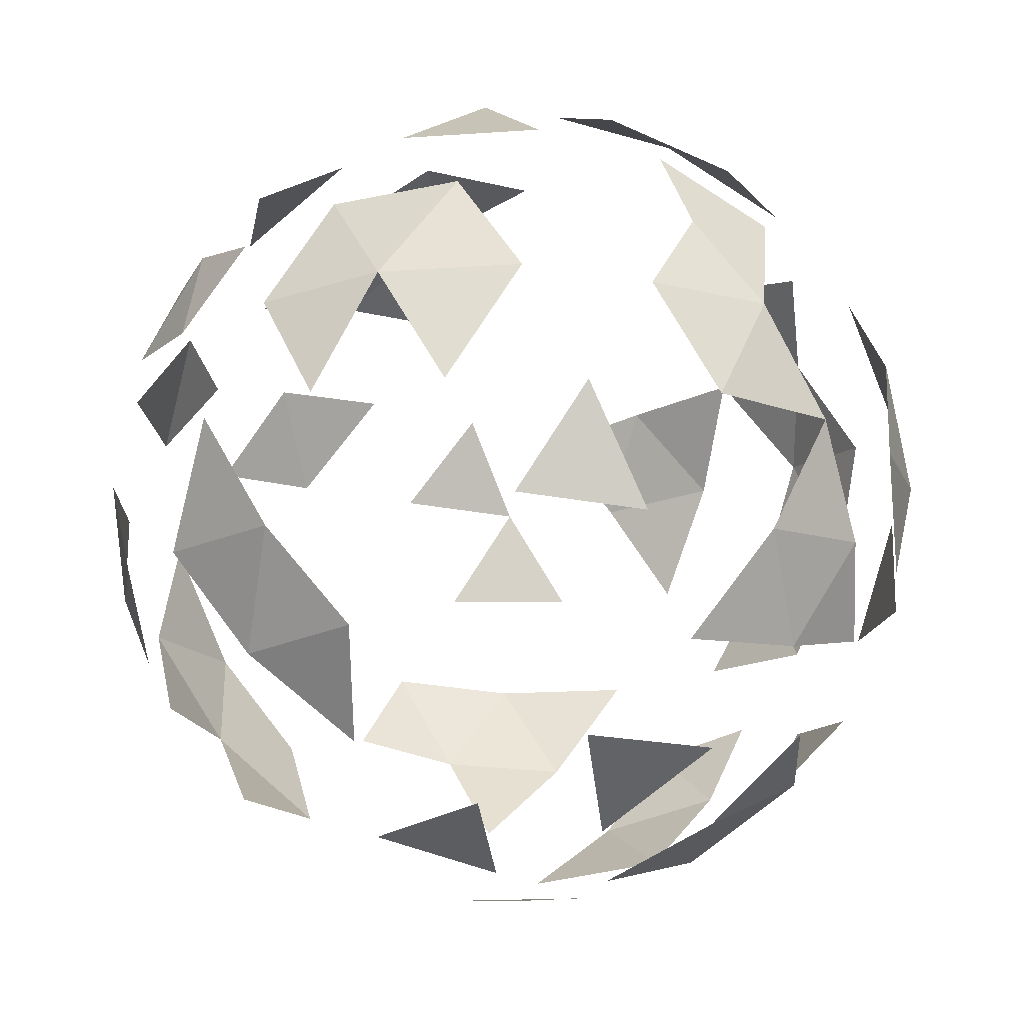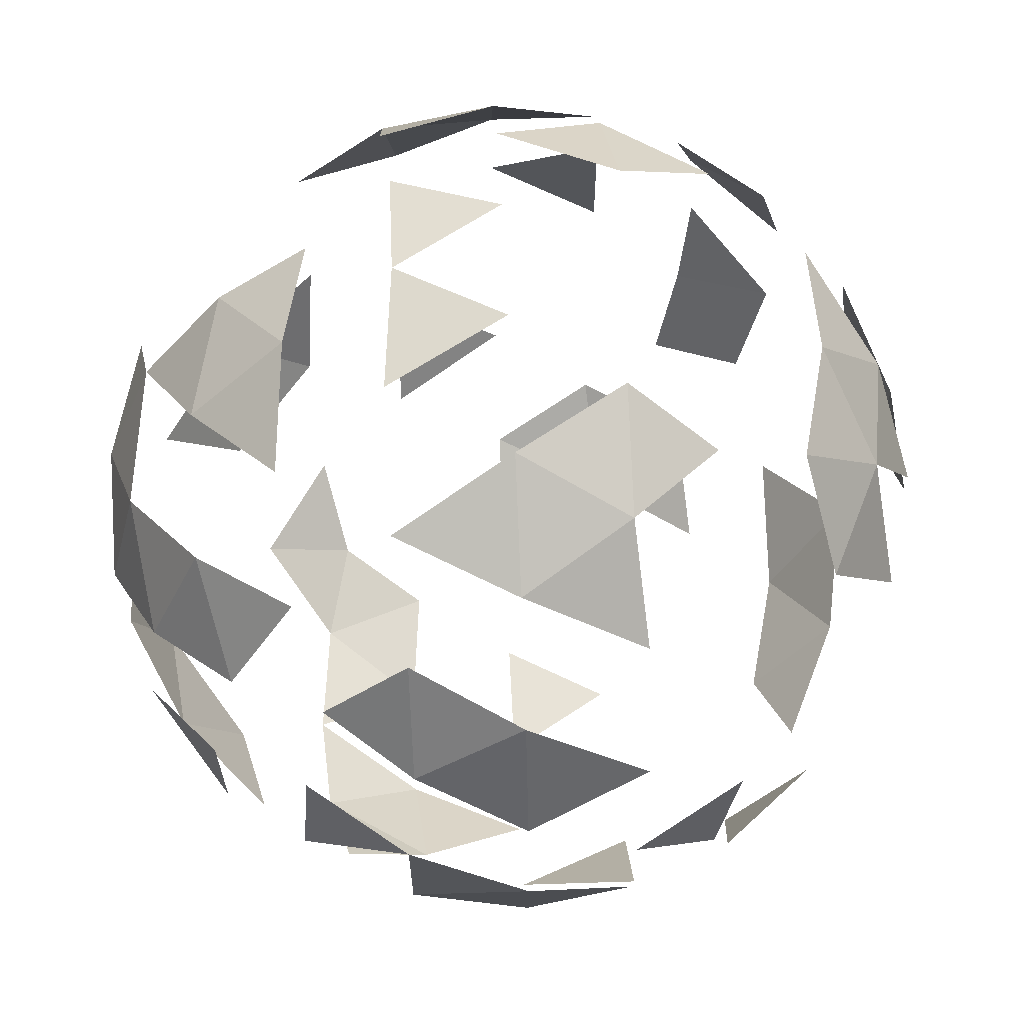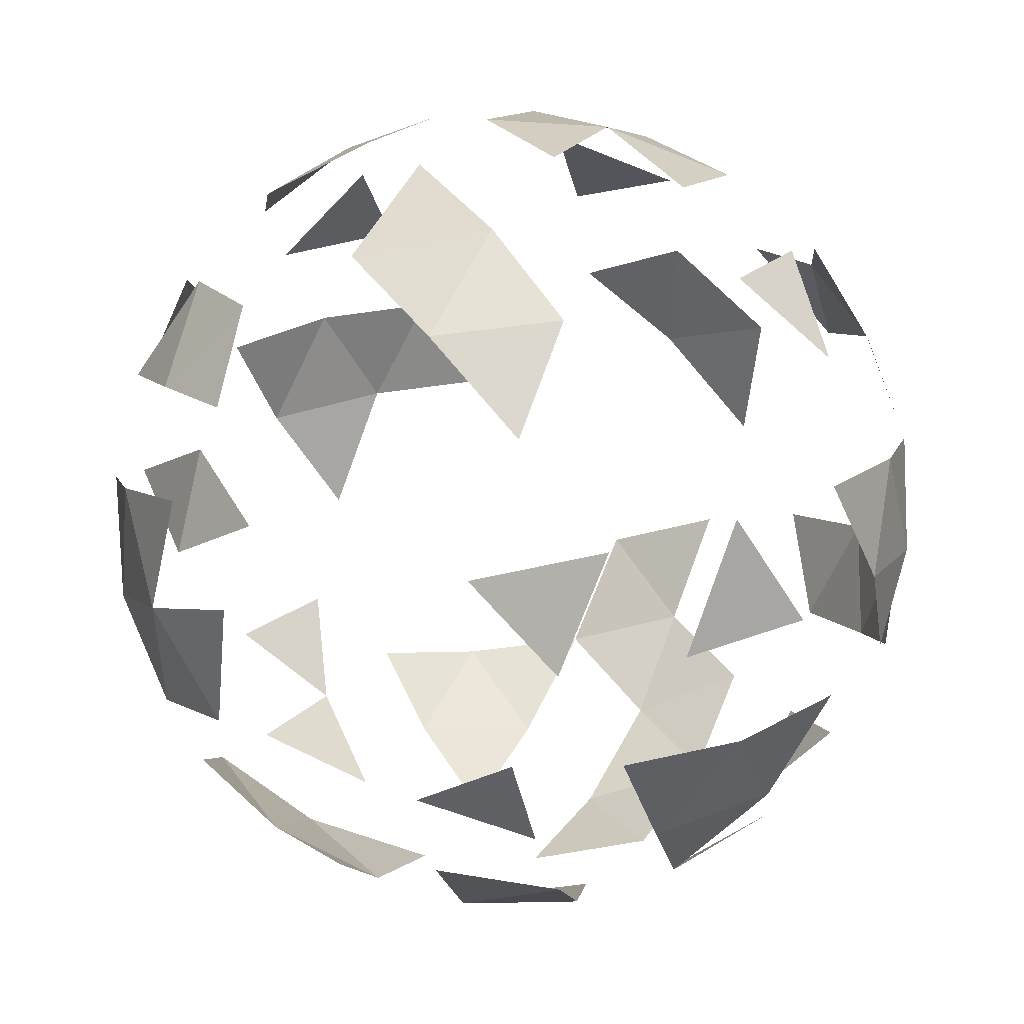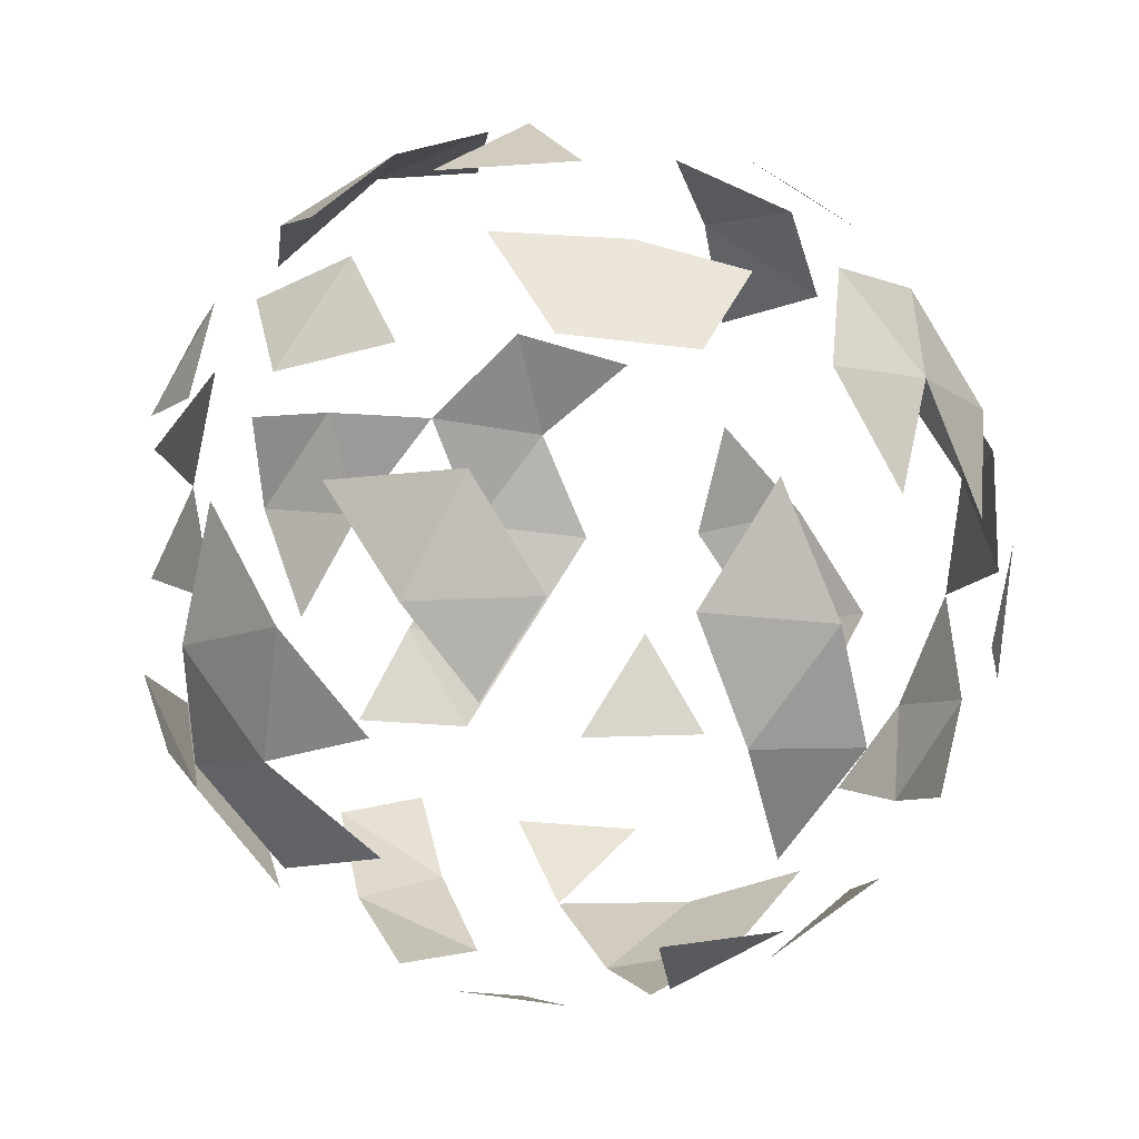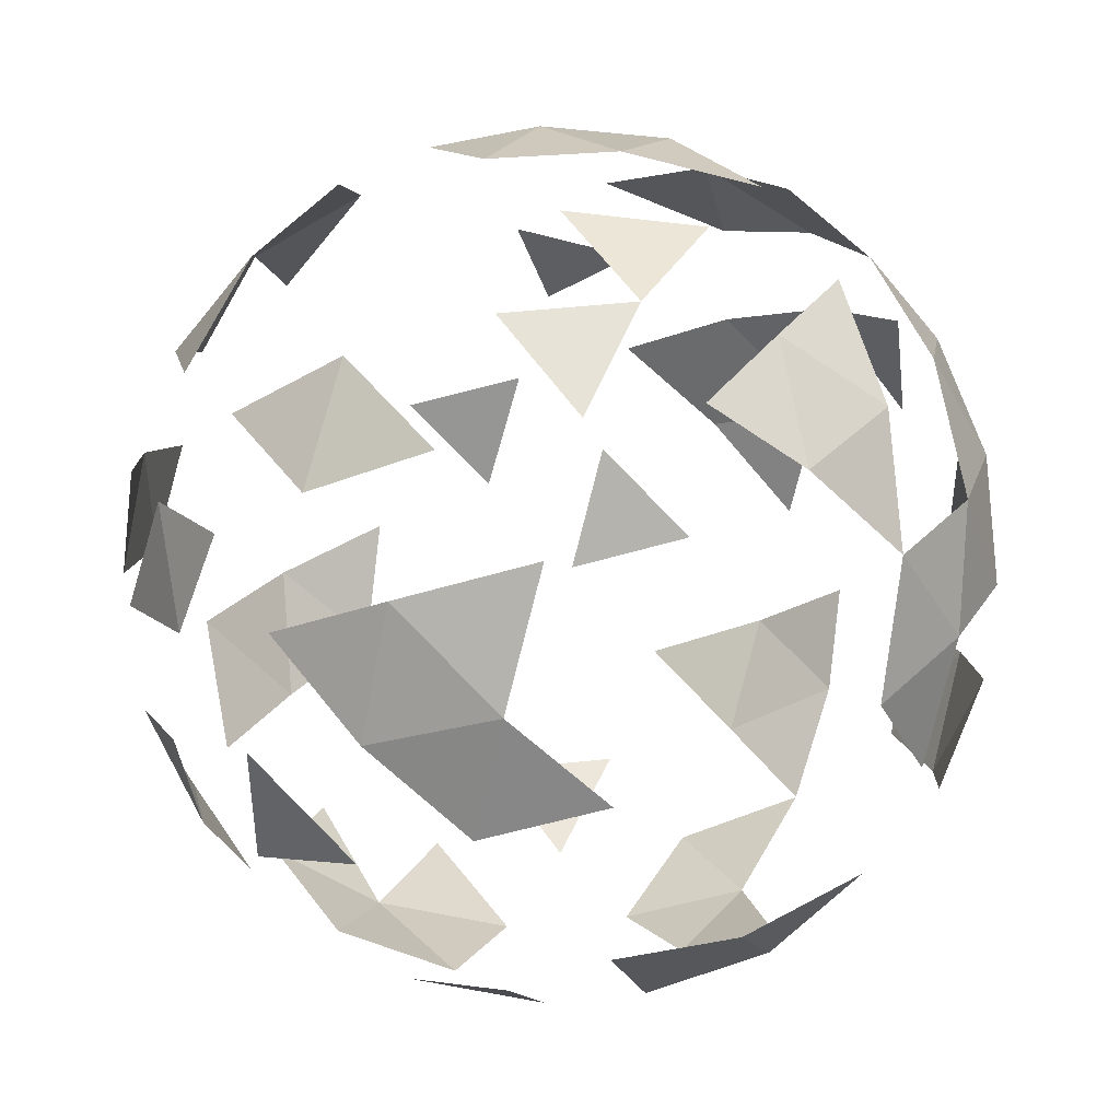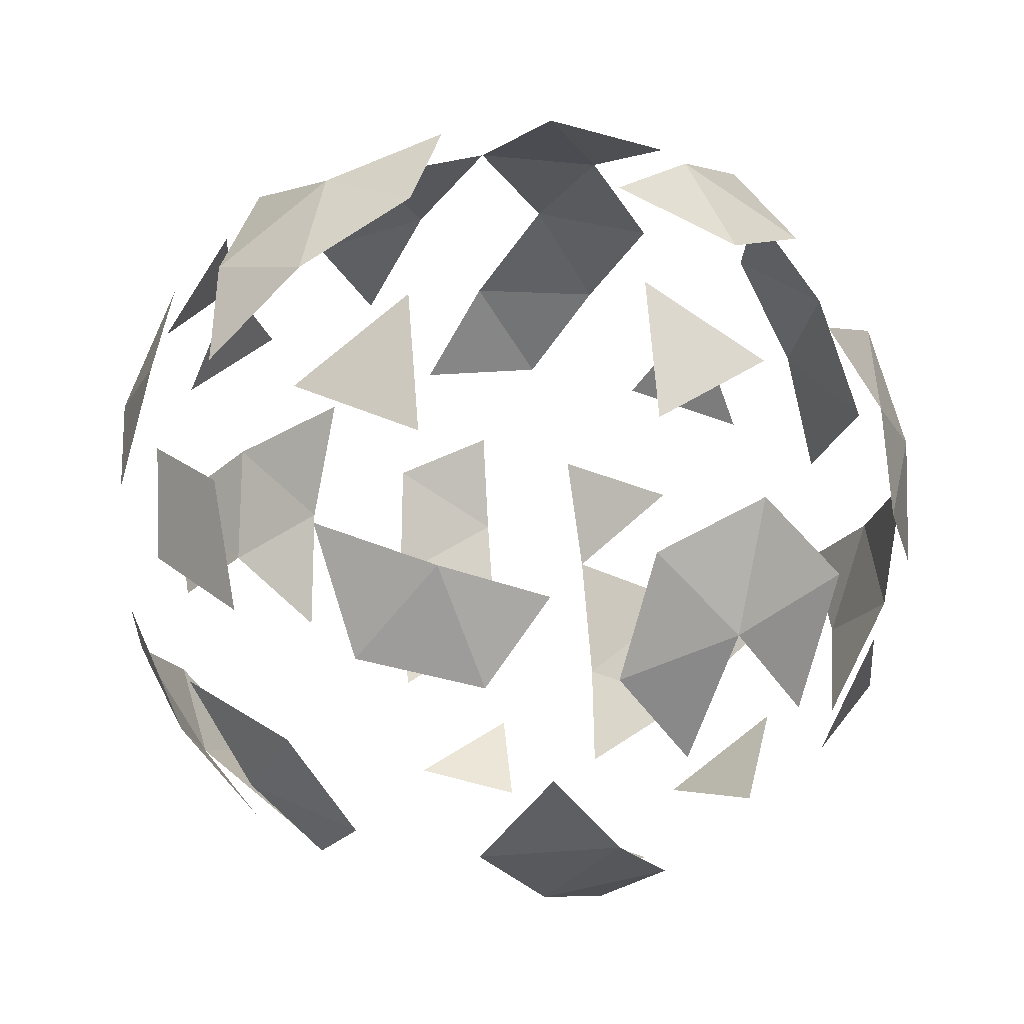
<metadata>
{"format":"obj","ext":"obj","renderer":"f3d","projection":"perspective","resolution":1024,"background":"white","views":[{"elev":-16.2,"azim":-9.6,"up":"+Z"},{"elev":65.4,"azim":150.7,"up":"+Y"},{"elev":-54.8,"azim":-41.6,"up":"+Z"},{"elev":-10.7,"azim":-78.6,"up":"+Z"},{"elev":43.0,"azim":-1.7,"up":"+Y"},{"elev":38.0,"azim":-59.3,"up":"+Z"}]}
</metadata>
<code>
v 4.785 -0.5879 -18.09
v 6.695 -1.976 -16.63
v 2.424 -0.5879 -16.63
v 4.055 1.657 -16.63
v 6.695 0.7998 -16.63
v 5.514 -2.833 -14.27
v 2.875 -1.976 -14.27
v 2.875 0.7998 -14.27
v 5.514 1.657 -14.27
v 4.356 -1.908 -17.69
v 4.58 -1.218 -18
v 5.321 -0.9776 -18
v 5.908 -1.404 -17.69
v 6.394 -1.757 -17.18
v 6.189 -2.387 -16.77
v 5.479 -2.723 -16.84
v 6.93 0.1914 -16.77
v 7.03 -0.5879 -16.84
v 5.321 -0.1983 -18
v 5.908 0.2277 -17.69
v 6.394 0.581 -17.18
v 3.507 -2.479 -16.77
v 2.968 -1.908 -16.84
v 4.58 0.04254 -18
v 2.591 0.04255 -16.77
v 2.968 0.7319 -16.84
v 3.507 1.304 -16.77
v 4.707 1.693 -16.77
v 5.479 1.548 -16.84
v 6.189 1.212 -16.77
v 7.31 -0.9776 -14.79
v 7.295 -1.404 -15.45
v 7.057 -1.757 -16.11
v 7.057 0.581 -16.11
v 7.295 0.2277 -15.45
v 7.31 -0.1983 -14.79
v 5.195 -3.11 -14.79
v 4.785 -3.228 -15.45
v 4.375 -3.11 -16.11
v 6.599 -2.387 -16.11
v 6.336 -2.723 -15.45
v 5.936 -2.869 -14.79
v 2.513 -1.757 -14.79
v 2.26 -0.9776 -16.11
v 3.233 -2.723 -15.45
v 2.971 -2.387 -14.79
v 2.971 1.212 -14.79
v 2.26 -0.1983 -16.11
v 2.274 0.2277 -15.45
v 2.513 0.581 -14.79
v 5.936 1.693 -14.79
v 6.336 1.548 -15.45
v 6.599 1.212 -16.11
v 4.375 1.934 -16.11
v 4.785 2.052 -15.45
v 5.195 1.934 -14.79
v 6.979 -1.218 -14.12
v 6.062 -2.479 -14.12
v 4.091 -2.723 -14.06
v 3.381 -2.387 -14.12
v 2.64 -1.367 -14.12
v 2.54 -0.5879 -14.06
v 2.64 0.1914 -14.12
v 3.381 1.212 -14.12
v 4.091 1.548 -14.06
v 4.863 1.693 -14.12
v 6.062 1.304 -14.12
v 6.601 0.7319 -14.06
v 6.979 0.04255 -14.12
v 4.99 -1.218 -12.89
v 5.214 -1.908 -13.2
v 5.399 -2.479 -13.71
v 6.774 -0.5879 -13.71
v 4.249 -0.1983 -12.89
v 3.662 0.2277 -13.2
v 3.176 0.581 -13.71
v 4.99 0.04254 -12.89
v 6.469 0.1059 -13.54
v 4.42 0.5347 -13.09
v 4.646 1.229 -13.54
v 3.83 0.9636 -13.54
v 3.604 -0.5879 -13.09
v 3.014 -0.1591 -13.54
v 3.014 -1.017 -13.54
v 4.42 -1.711 -13.09
v 3.83 -2.139 -13.54
v 4.646 -2.404 -13.54
v 5.74 -1.282 -13.09
v 5.965 -1.976 -13.54
v 6.469 -1.282 -13.54
v 7.06 0.5347 -14.72
v 6.92 0.9636 -15.45
v 6.556 1.229 -14.72
v 4.42 1.922 -14.72
v 3.604 1.657 -14.72
v 2.285 -0.1591 -14.72
v 2.145 -0.5879 -15.45
v 2.285 -1.017 -14.72
v 3.604 -2.833 -14.72
v 3.969 -3.098 -15.45
v 4.42 -3.098 -14.72
v 6.92 -2.139 -15.45
v 7.06 -1.711 -14.72
v 5.601 1.922 -15.45
v 5.965 1.657 -16.18
v 5.15 1.922 -16.18
v 2.649 0.9636 -15.45
v 3.014 1.229 -16.18
v 2.51 0.5348 -16.18
v 2.649 -2.139 -15.45
v 2.51 -1.711 -16.18
v 3.014 -2.404 -16.18
v 5.601 -3.098 -15.45
v 5.15 -3.098 -16.18
v 5.965 -2.833 -16.18
v 7.424 -0.5879 -15.45
v 7.285 -1.017 -16.18
v 7.285 -0.1591 -16.18
v 5.74 0.9636 -17.36
v 5.15 0.5347 -17.81
v 4.924 1.229 -17.36
v 3.604 0.7998 -17.36
v 3.1 0.1059 -17.36
v 3.83 -1.282 -17.81
v 3.604 -1.976 -17.36
v 6.556 -0.1591 -17.36
v 6.556 -1.017 -17.36
v 5.965 -0.5879 -17.81
v 4.924 -2.404 -17.36
v 5.15 -1.711 -17.81
v 5.74 -2.139 -17.36
f 1 24 19
f 3 44 48
f 6 58 72
f 73 69 78
f 69 68 78
f 77 79 74
f 79 75 74
f 80 81 79
f 79 81 75
f 81 76 75
f 83 84 82
f 86 87 85
f 71 88 70
f 71 89 88
f 89 90 88
f 35 91 36
f 34 92 35
f 36 91 69
f 91 68 69
f 35 92 91
f 93 67 68
f 34 53 92
f 52 51 93
f 93 51 67
f 51 9 67
f 56 94 66
f 95 64 65
f 95 47 64
f 50 63 8
f 48 97 49
f 50 96 63
f 98 61 62
f 48 44 97
f 98 43 61
f 43 7 61
f 45 99 46
f 46 99 60
f 99 59 60
f 100 101 99
f 99 101 59
f 42 58 6
f 33 32 102
f 102 32 103
f 32 31 103
f 103 31 57
f 104 55 56
f 105 29 106
f 29 28 106
f 106 28 54
f 28 4 54
f 108 109 107
f 27 26 108
f 108 26 109
f 26 25 109
f 111 112 110
f 111 23 112
f 23 22 112
f 37 42 6
f 39 114 38
f 37 113 42
f 113 41 42
f 115 40 41
f 16 15 115
f 115 15 40
f 15 2 40
f 117 118 116
f 21 30 5
f 20 119 21
f 21 119 30
f 20 120 119
f 121 28 29
f 122 26 27
f 122 123 26
f 125 22 23
f 11 10 124
f 18 126 17
f 127 128 126
f 14 13 127
f 127 13 128
f 13 12 128
f 130 131 129

</code>
